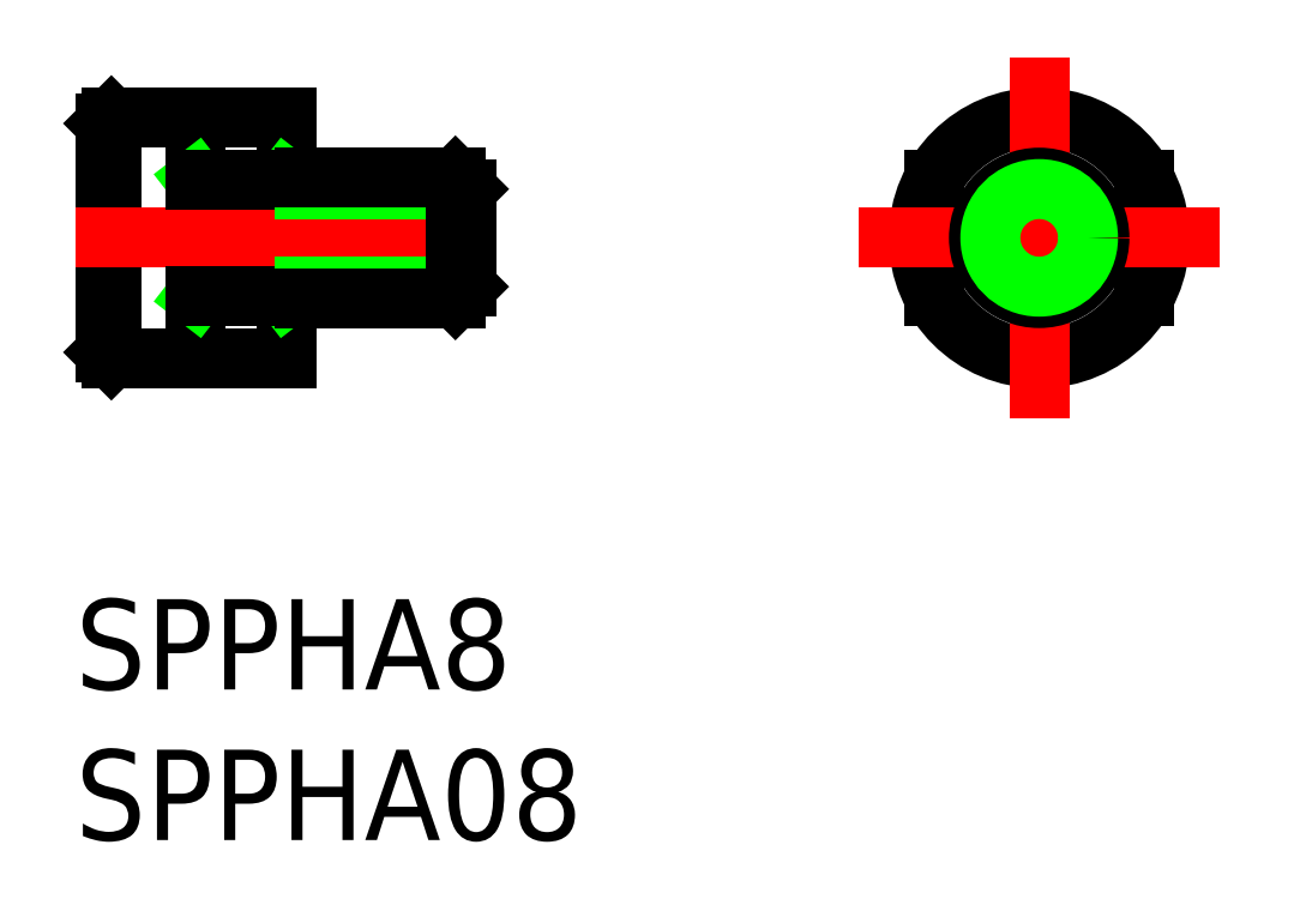
<metadata>
{"format":"dxf","ext":"dxf","renderer":"ezdxf+matplotlib","layout":"modelspace","background":"white","min_lineweight":24,"dpi":150}
</metadata>
<code>
0
SECTION
2
ENTITIES
0
CIRCLE
8
0
10
0
20
4e-16
30
0
40
4
0
LINE
8
0
10
-31
20
-3.8
30
0
11
-31
21
3.8
31
0
0
LINE
8
0
10
-30.8
20
4
30
0
11
-31
21
3.8
31
0
0
LINE
8
0
10
-30.8
20
-4
30
0
11
-31
21
-3.8
31
0
0
LINE
8
0
10
-30.8
20
4
30
0
11
-30.8
21
-4
31
0
0
ARC
8
0
10
-24.7
20
1.25
30
0
40
0.3
50
180
51
0
0
ARC
8
0
10
-24.7
20
-1.25
30
0
40
0.3
50
0
51
180
0
LINE
8
0
10
-24.4
20
2
30
0
11
-24.4
21
-2
31
0
0
LINE
8
0
10
-3.5
20
1.936
30
0
11
-3.5
21
-1.936
31
0
0
LINE
8
0
10
3.5
20
1.936
30
0
11
3.5
21
-1.936
31
0
0
LINE
8
0
10
-25
20
4
30
0
11
-30.8
21
4
31
0
0
LINE
8
0
10
-25
20
-4
30
0
11
-30.8
21
-4
31
0
0
LINE
8
0
10
-28
20
4
30
0
11
-28
21
-4
31
0
0
LINE
8
0
10
-25
20
4
30
0
11
-25
21
-4
31
0
0
LINE
8
0
10
-28
20
1.936
30
0
11
-25
21
-1.936
31
0
0
LINE
8
0
10
-25
20
1.936
30
0
11
-28
21
-1.936
31
0
0
LINE
8
CENTER
10
0
20
6
30
0
11
0
21
-6
31
0
0
LINE
8
CENTER
10
-6
20
4e-16
30
0
11
6
21
4e-16
31
0
0
CIRCLE
8
0
10
0
20
4e-16
30
0
40
2
0
LINE
8
CENTER
10
-18
20
0
30
0
11
-32
21
0
31
0
0
CIRCLE
8
0
10
0
20
4e-16
30
0
40
1.621
0
INSERT
8
0
2
*U9
10
0
20
0
30
0
0
INSERT
8
0
2
*U10
10
0
20
0
30
0
0
LINE
8
0
10
-25
20
1.936
30
0
11
-28
21
1.936
31
0
0
LINE
8
0
10
-25
20
-1.936
30
0
11
-28
21
-1.936
31
0
0
LINE
8
0
10
-24.4
20
1.621
30
0
11
-19
21
1.621
31
0
0
LINE
8
0
10
-24.4
20
-1.621
30
0
11
-19
21
-1.621
31
0
0
LINE
8
0
10
-19.38
20
-2
30
0
11
-19.38
21
2
31
0
0
LINE
8
0
10
-24.4
20
-2
30
0
11
-19.38
21
-2
31
0
0
LINE
8
0
10
-24.4
20
2
30
0
11
-19.38
21
2
31
0
0
LINE
8
0
10
-19
20
-1.621
30
0
11
-19
21
1.621
31
0
0
LINE
8
0
10
-19
20
1.621
30
0
11
-19.38
21
2
31
0
0
LINE
8
0
10
-19.38
20
-2
30
0
11
-19
21
-1.621
31
0
0
ENDSEC
0
EOF

</code>
